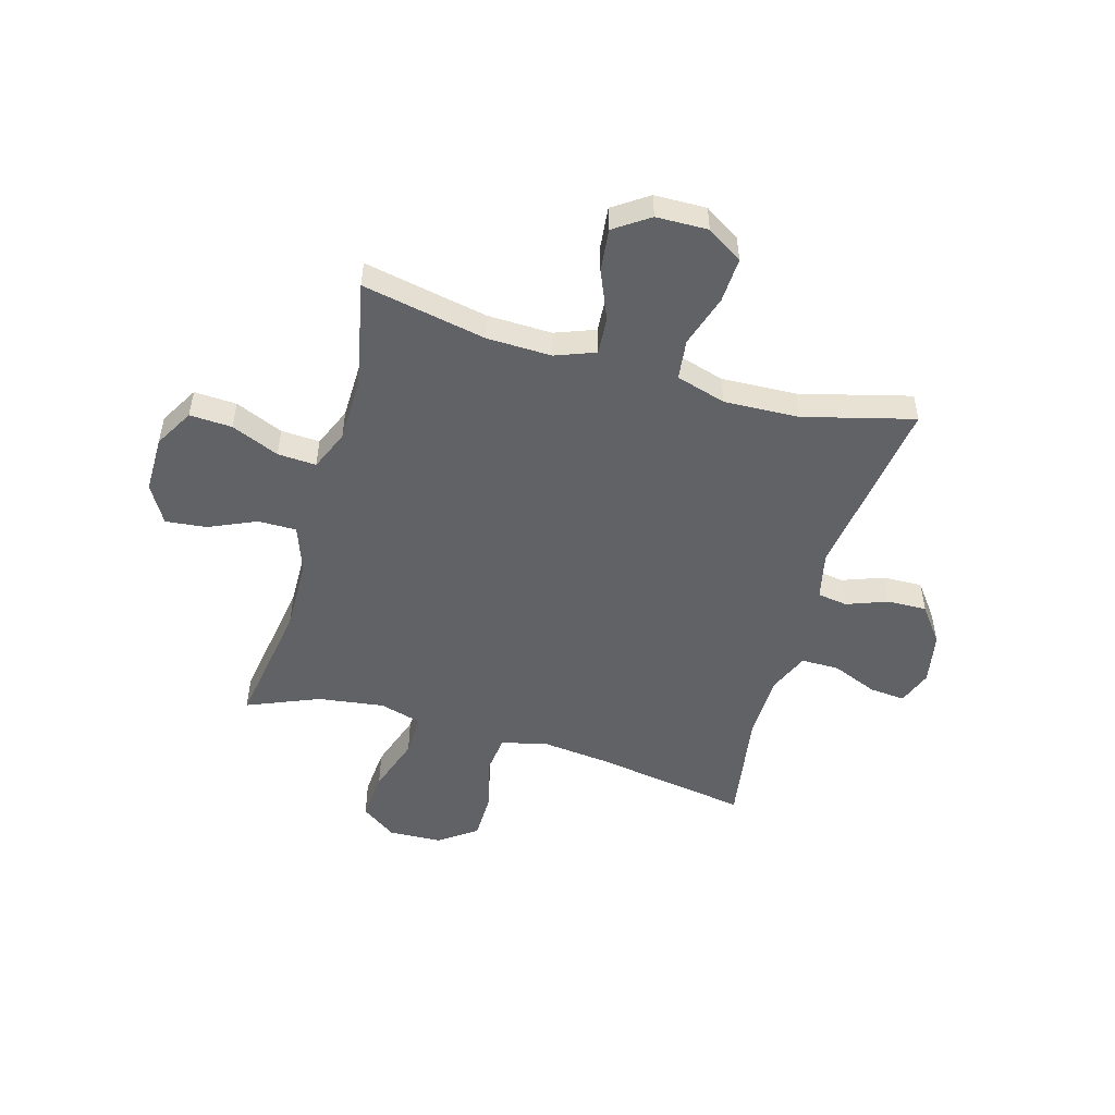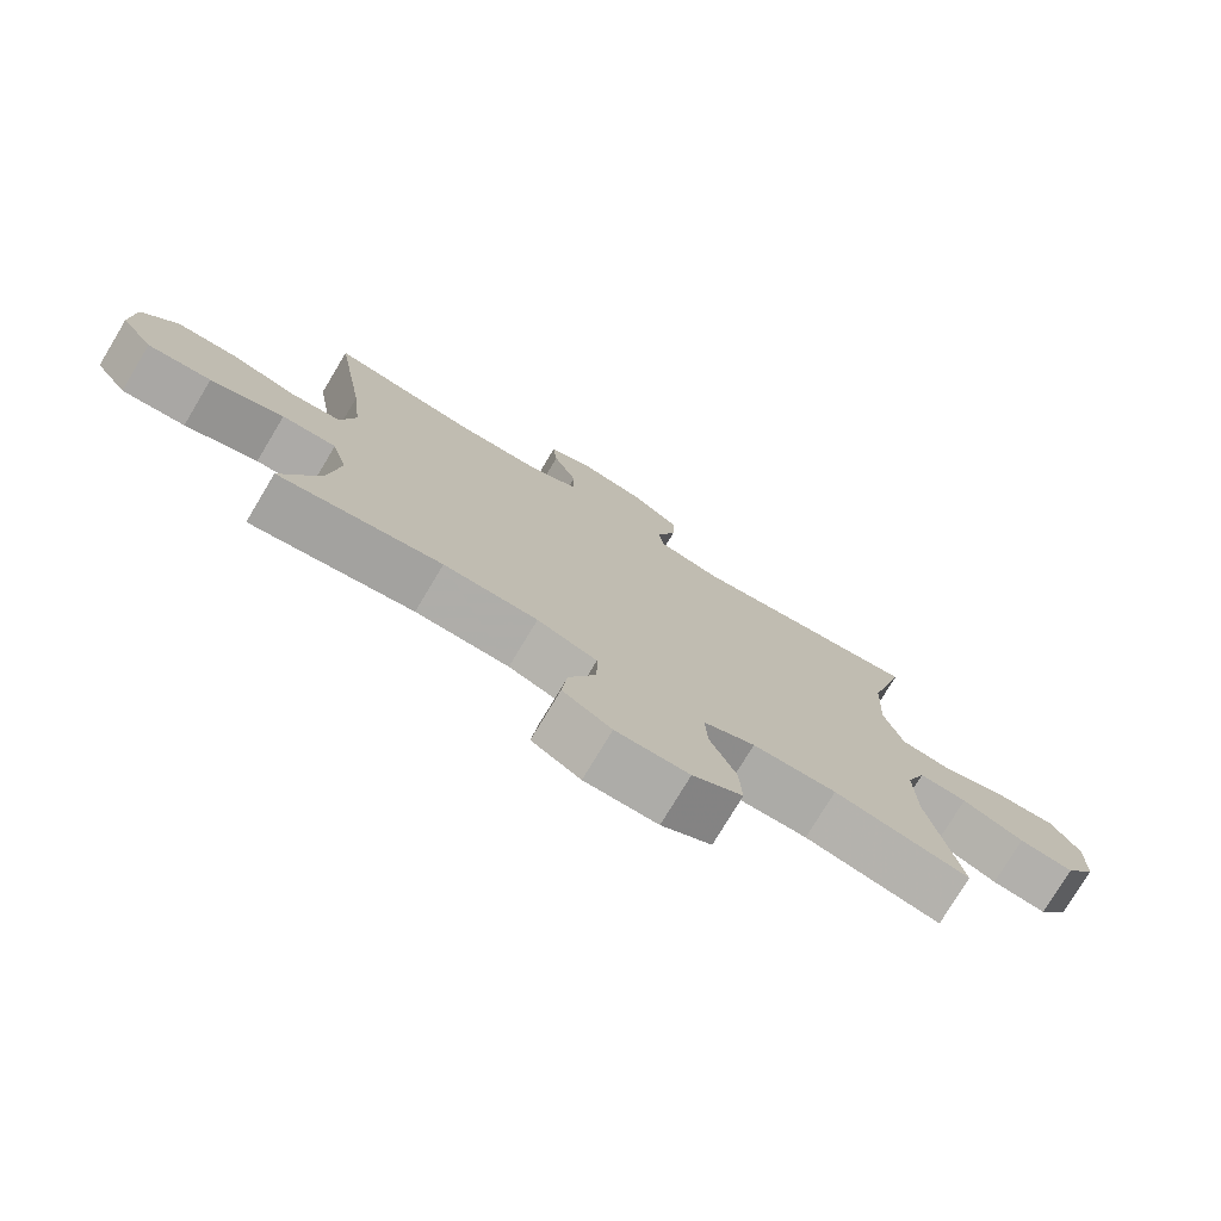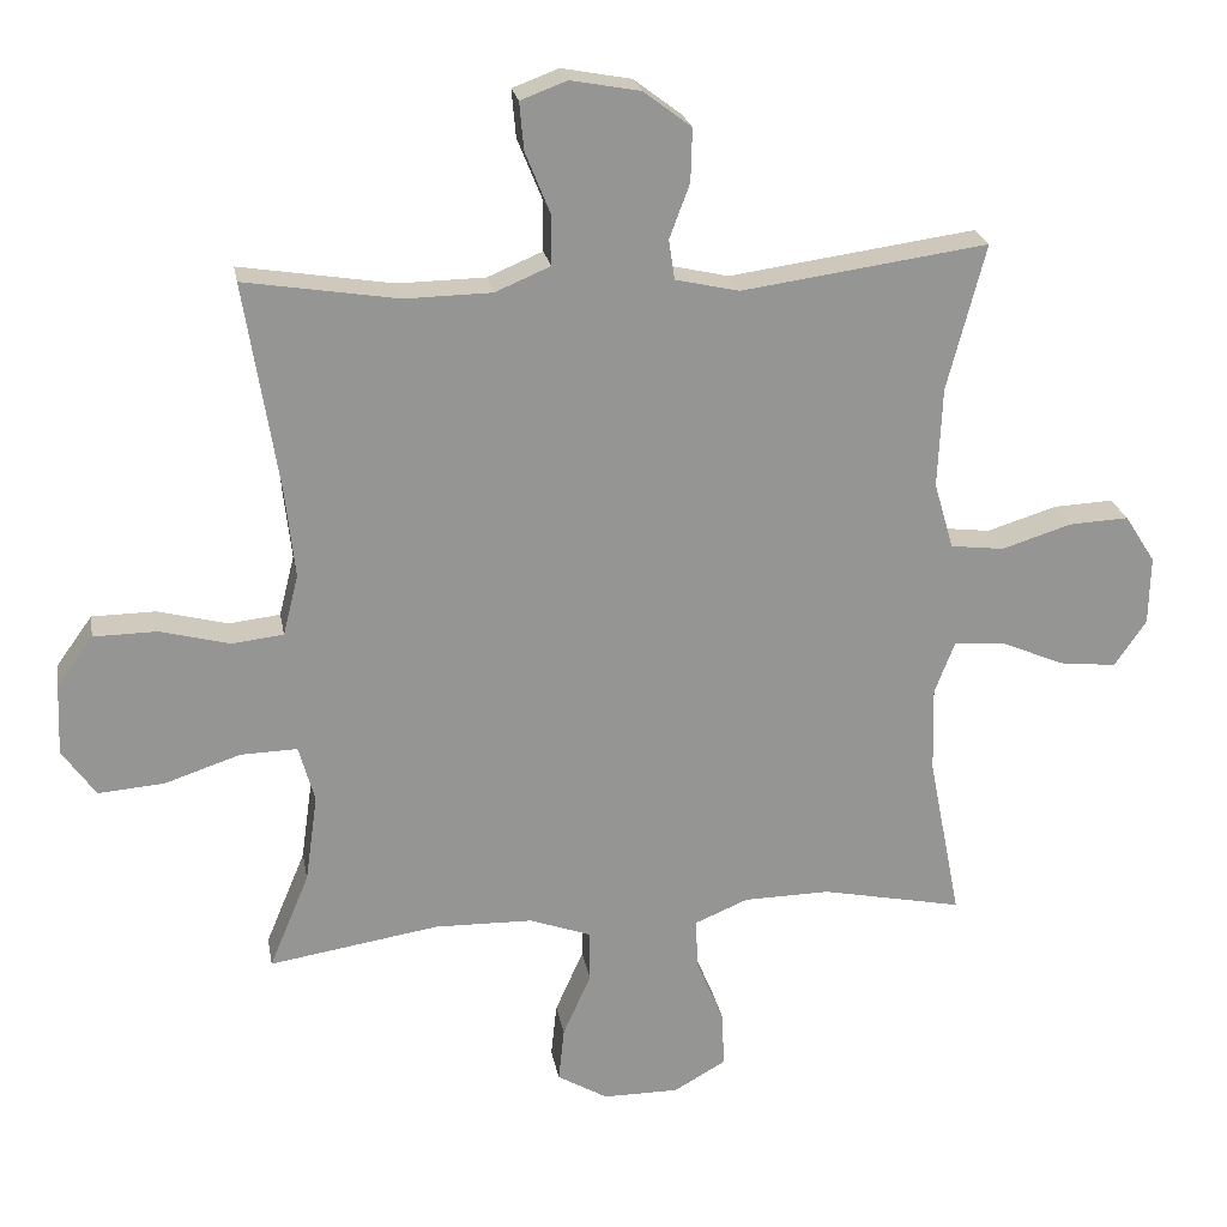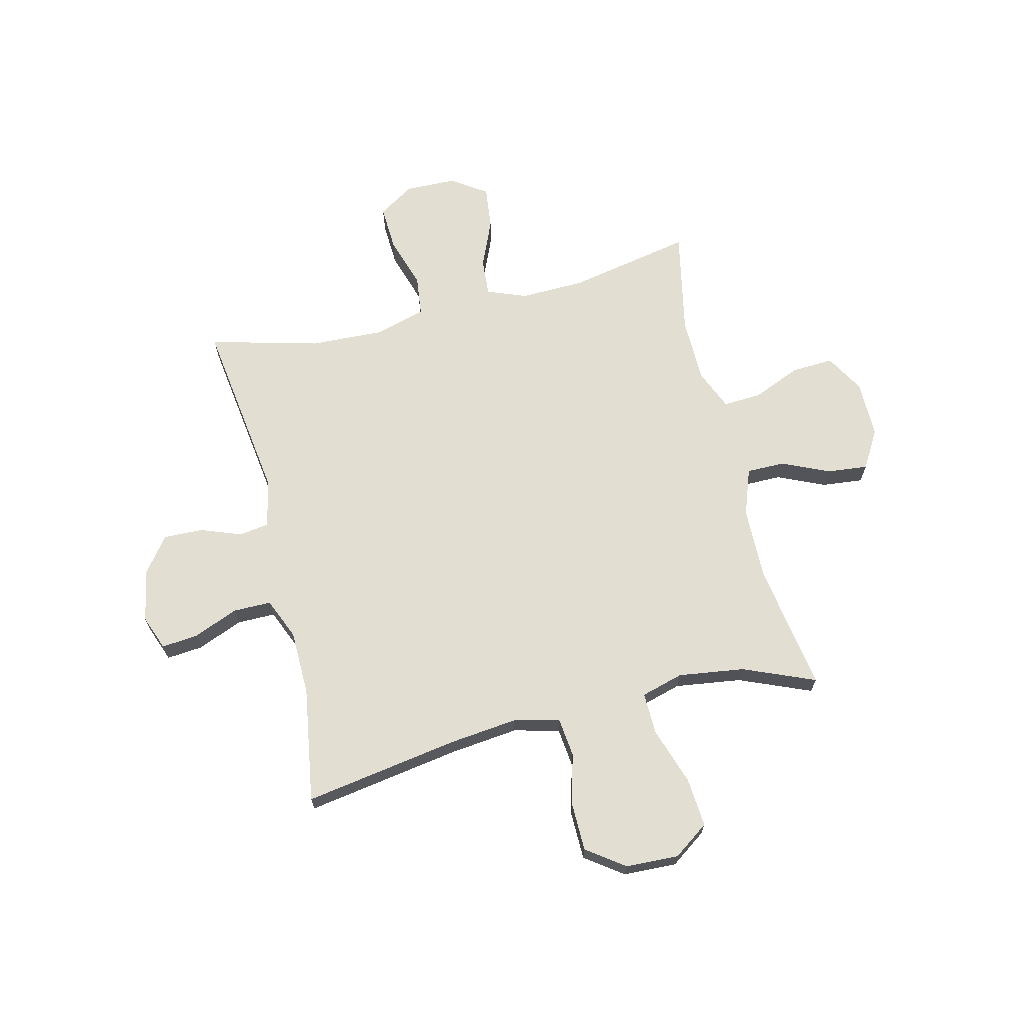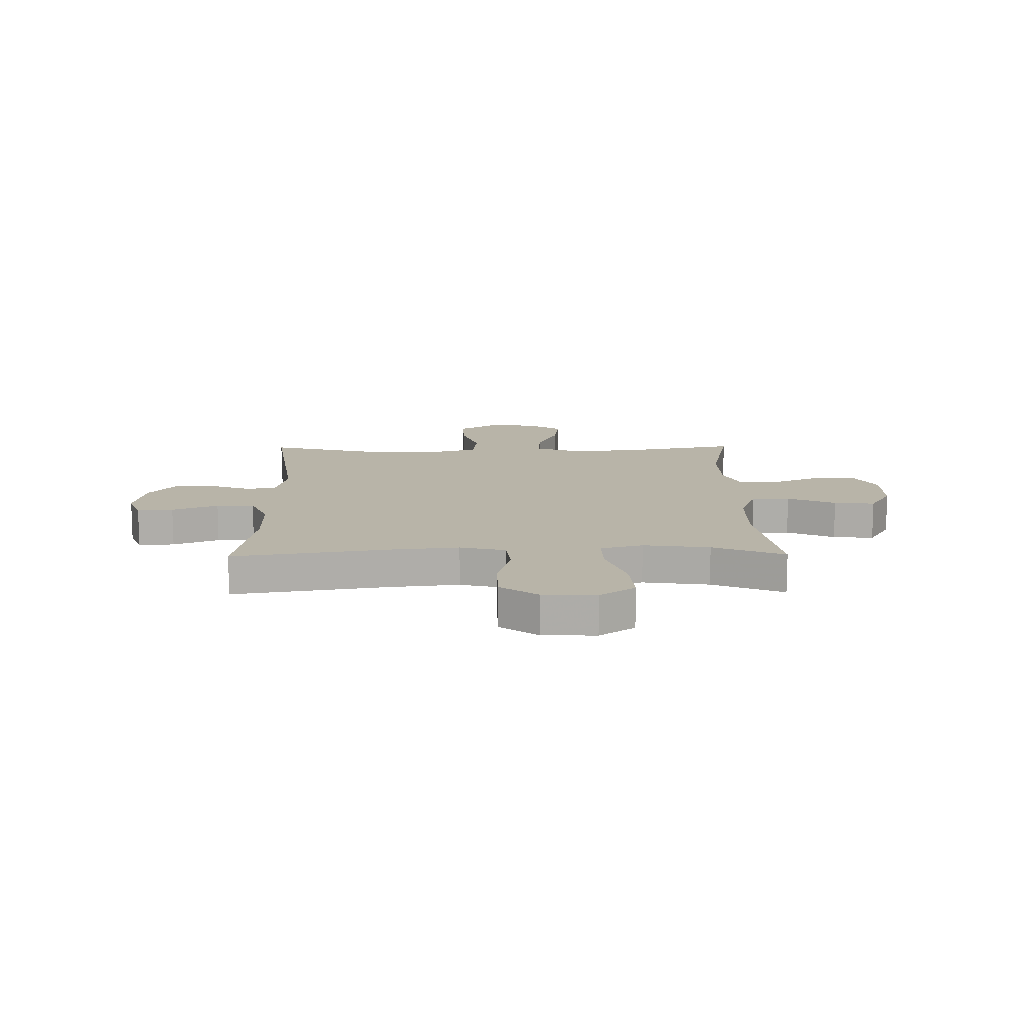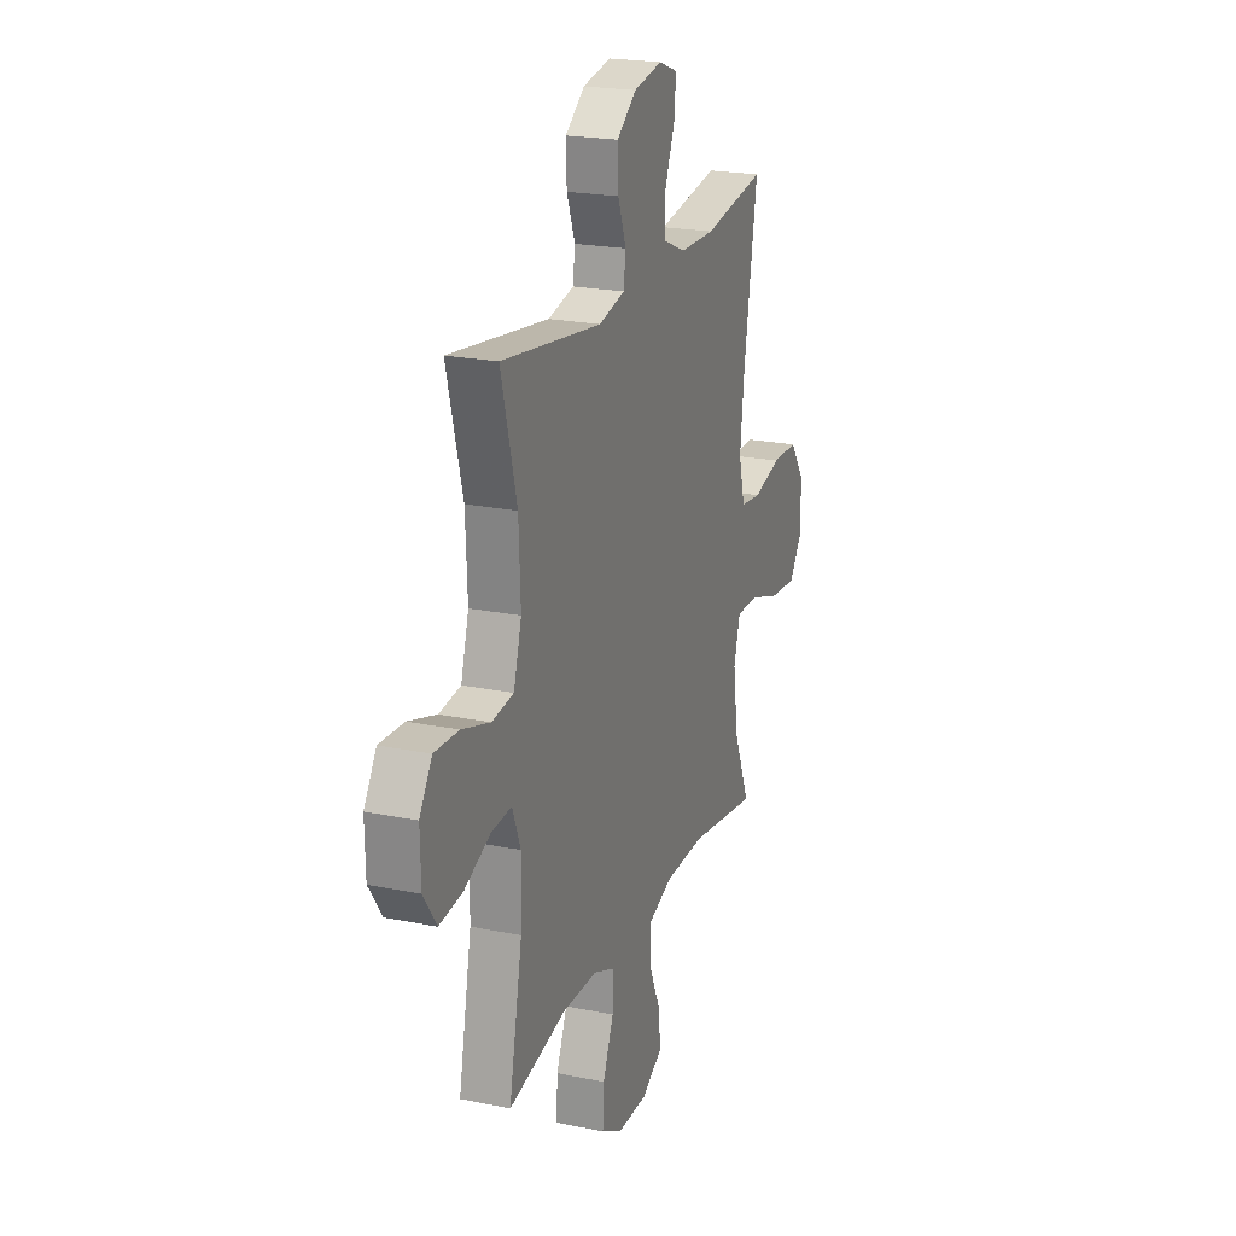
<metadata>
{"format":"obj","ext":"obj","renderer":"f3d","projection":"perspective","resolution":1024,"background":"white","views":[{"elev":-50.6,"azim":-106.0,"up":"+Y"},{"elev":-76.7,"azim":149.0,"up":"+Z"},{"elev":23.0,"azim":170.0,"up":"+Z"},{"elev":67.7,"azim":76.3,"up":"+Y"},{"elev":13.0,"azim":89.2,"up":"+Y"},{"elev":21.6,"azim":-70.1,"up":"+Z"}]}
</metadata>
<code>
v -0.5 0.07 -0.5
v -0.455 0.07 -0.272
v -0.452 0.07 -0.153
v -0.48 0.07 -0.08
v -0.549 0.07 -0.085
v -0.638 0.07 -0.123
v -0.717 0.07 -0.132
v -0.761 0.07 -0.068
v -0.763 0.07 0.027
v -0.721 0.07 0.093
v -0.638 0.07 0.089
v -0.542 0.07 0.059
v -0.468 0.07 0.068
v -0.441 0.07 0.16
v -0.447 0.07 0.298
v -0.5 0.07 0.5
v -0.16 0.07 0.453
v -0.072 0.07 0.473
v -0.064 0.07 0.528
v -0.092 0.07 0.603
v -0.094 0.07 0.676
v -0.028 0.07 0.726
v 0.068 0.07 0.744
v 0.132 0.07 0.72
v 0.126 0.07 0.654
v 0.092 0.07 0.57
v 0.092 0.07 0.5
v 0.168 0.07 0.468
v 0.288 0.07 0.466
v 0.5 0.07 0.5
v 0.454 0.07 0.215
v 0.44 0.07 0.088
v 0.461 0.07 0.004
v 0.532 0.07 -0.004
v 0.628 0.07 0.021
v 0.716 0.07 0.02
v 0.766 0.07 -0.049
v 0.77 0.07 -0.147
v 0.724 0.07 -0.212
v 0.633 0.07 -0.205
v 0.528 0.07 -0.17
v 0.45 0.07 -0.168
v 0.428 0.07 -0.246
v 0.445 0.07 -0.368
v 0.5 0.07 -0.5
v 0.265 0.07 -0.463
v 0.13 0.07 -0.466
v 0.044 0.07 -0.497
v 0.044 0.07 -0.567
v 0.083 0.07 -0.655
v 0.091 0.07 -0.73
v 0.021 0.07 -0.771
v -0.084 0.07 -0.771
v -0.156 0.07 -0.73
v -0.152 0.07 -0.652
v -0.115 0.07 -0.564
v -0.111 0.07 -0.493
v -0.185 0.07 -0.462
v -0.305 0.07 -0.46
v -0.5 0 -0.5
v -0.455 0 -0.272
v -0.452 0 -0.153
v -0.48 0 -0.08
v -0.549 0 -0.085
v -0.638 0 -0.123
v -0.717 0 -0.132
v -0.761 0 -0.068
v -0.763 0 0.027
v -0.721 0 0.093
v -0.638 0 0.089
v -0.542 0 0.059
v -0.468 0 0.068
v -0.441 0 0.16
v -0.447 0 0.298
v -0.5 0 0.5
v -0.16 0 0.453
v -0.072 0 0.473
v -0.064 0 0.528
v -0.092 0 0.603
v -0.094 0 0.676
v -0.028 0 0.726
v 0.068 0 0.744
v 0.132 0 0.72
v 0.126 0 0.654
v 0.092 0 0.57
v 0.092 0 0.5
v 0.168 0 0.468
v 0.288 0 0.466
v 0.5 0 0.5
v 0.454 0 0.215
v 0.44 0 0.088
v 0.461 0 0.004
v 0.532 0 -0.004
v 0.628 0 0.021
v 0.716 0 0.02
v 0.766 0 -0.049
v 0.77 0 -0.147
v 0.724 0 -0.212
v 0.633 0 -0.205
v 0.528 0 -0.17
v 0.45 0 -0.168
v 0.428 0 -0.246
v 0.445 0 -0.368
v 0.5 0 -0.5
v 0.265 0 -0.463
v 0.13 0 -0.466
v 0.044 0 -0.497
v 0.044 0 -0.567
v 0.083 0 -0.655
v 0.091 0 -0.73
v 0.021 0 -0.771
v -0.084 0 -0.771
v -0.156 0 -0.73
v -0.152 0 -0.652
v -0.115 0 -0.564
v -0.111 0 -0.493
v -0.185 0 -0.462
v -0.305 0 -0.46
f 54 55 56
f 53 54 56
f 52 53 56
f 51 52 56
f 50 51 56
f 49 50 56
f 48 49 56 57
f 47 48 57 58
f 44 45 46
f 47 58 59
f 46 47 59
f 44 46 59
f 43 44 59
f 39 40 41
f 38 39 41
f 37 38 41
f 36 37 41
f 35 36 41
f 34 35 41
f 33 34 41 42
f 59 1 2
f 43 59 2
f 42 43 2
f 33 42 2
f 32 33 2
f 24 25 26
f 23 24 26
f 22 23 26
f 21 22 26
f 20 21 26
f 19 20 26
f 18 19 26 27
f 17 18 27 28
f 15 16 17
f 17 28 29
f 15 17 29
f 14 15 29
f 10 11 12
f 9 10 12
f 8 9 12
f 7 8 12
f 6 7 12
f 5 6 12
f 4 5 12 13
f 29 30 31
f 14 29 31
f 13 14 31
f 4 13 31
f 3 4 31
f 2 3 31 32
f 115 114 113
f 115 113 112
f 115 112 111
f 115 111 110
f 115 110 109
f 115 109 108
f 116 115 108 107
f 117 116 107 106
f 105 104 103
f 118 117 106
f 118 106 105
f 118 105 103
f 118 103 102
f 100 99 98
f 100 98 97
f 100 97 96
f 100 96 95
f 100 95 94
f 100 94 93
f 101 100 93 92
f 61 60 118
f 61 118 102
f 61 102 101
f 61 101 92
f 61 92 91
f 85 84 83
f 85 83 82
f 85 82 81
f 85 81 80
f 85 80 79
f 85 79 78
f 86 85 78 77
f 87 86 77 76
f 76 75 74
f 88 87 76
f 88 76 74
f 88 74 73
f 71 70 69
f 71 69 68
f 71 68 67
f 71 67 66
f 71 66 65
f 71 65 64
f 72 71 64 63
f 90 89 88
f 90 88 73
f 90 73 72
f 90 72 63
f 90 63 62
f 91 90 62 61
f 1 60 61 2
f 2 61 62 3
f 3 62 63 4
f 4 63 64 5
f 5 64 65 6
f 6 65 66 7
f 7 66 67 8
f 8 67 68 9
f 9 68 69 10
f 10 69 70 11
f 11 70 71 12
f 12 71 72 13
f 13 72 73 14
f 14 73 74 15
f 15 74 75 16
f 16 75 76 17
f 17 76 77 18
f 18 77 78 19
f 19 78 79 20
f 20 79 80 21
f 21 80 81 22
f 22 81 82 23
f 23 82 83 24
f 24 83 84 25
f 25 84 85 26
f 26 85 86 27
f 27 86 87 28
f 28 87 88 29
f 29 88 89 30
f 30 89 90 31
f 31 90 91 32
f 32 91 92 33
f 33 92 93 34
f 34 93 94 35
f 35 94 95 36
f 36 95 96 37
f 37 96 97 38
f 38 97 98 39
f 39 98 99 40
f 40 99 100 41
f 41 100 101 42
f 42 101 102 43
f 43 102 103 44
f 44 103 104 45
f 45 104 105 46
f 46 105 106 47
f 47 106 107 48
f 48 107 108 49
f 49 108 109 50
f 50 109 110 51
f 51 110 111 52
f 52 111 112 53
f 53 112 113 54
f 54 113 114 55
f 55 114 115 56
f 56 115 116 57
f 57 116 117 58
f 58 117 118 59
f 59 118 60 1

</code>
